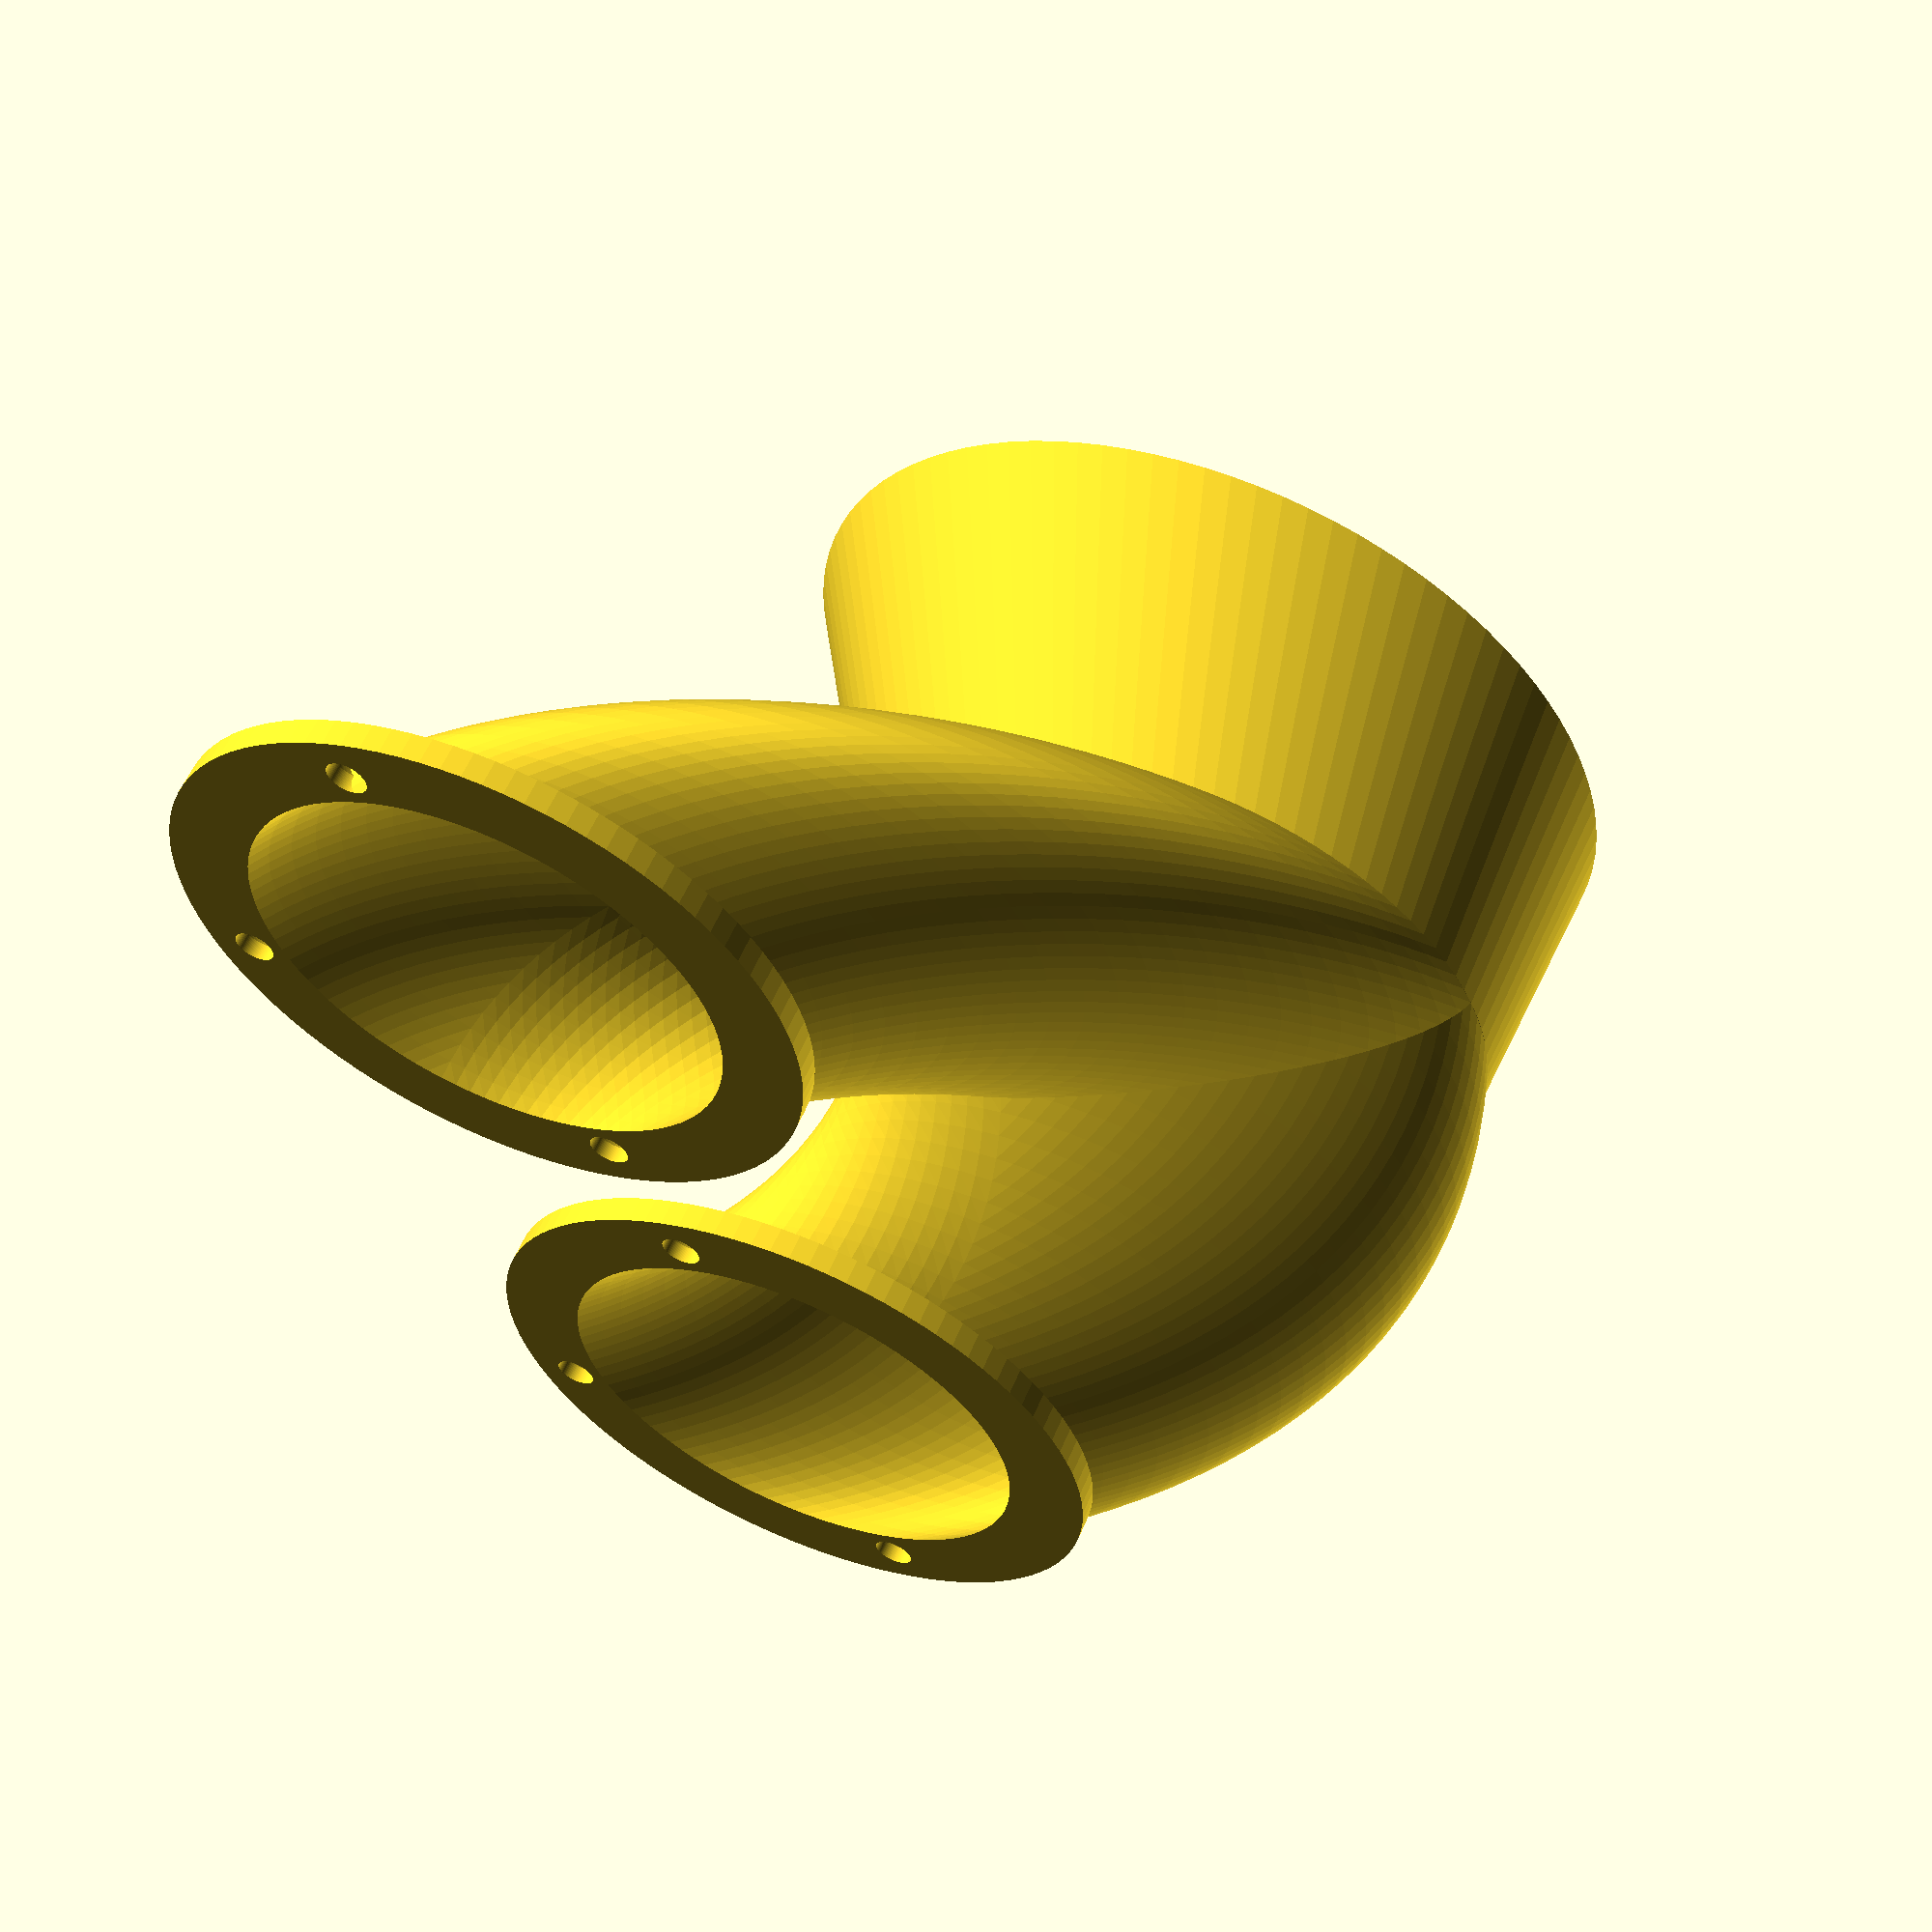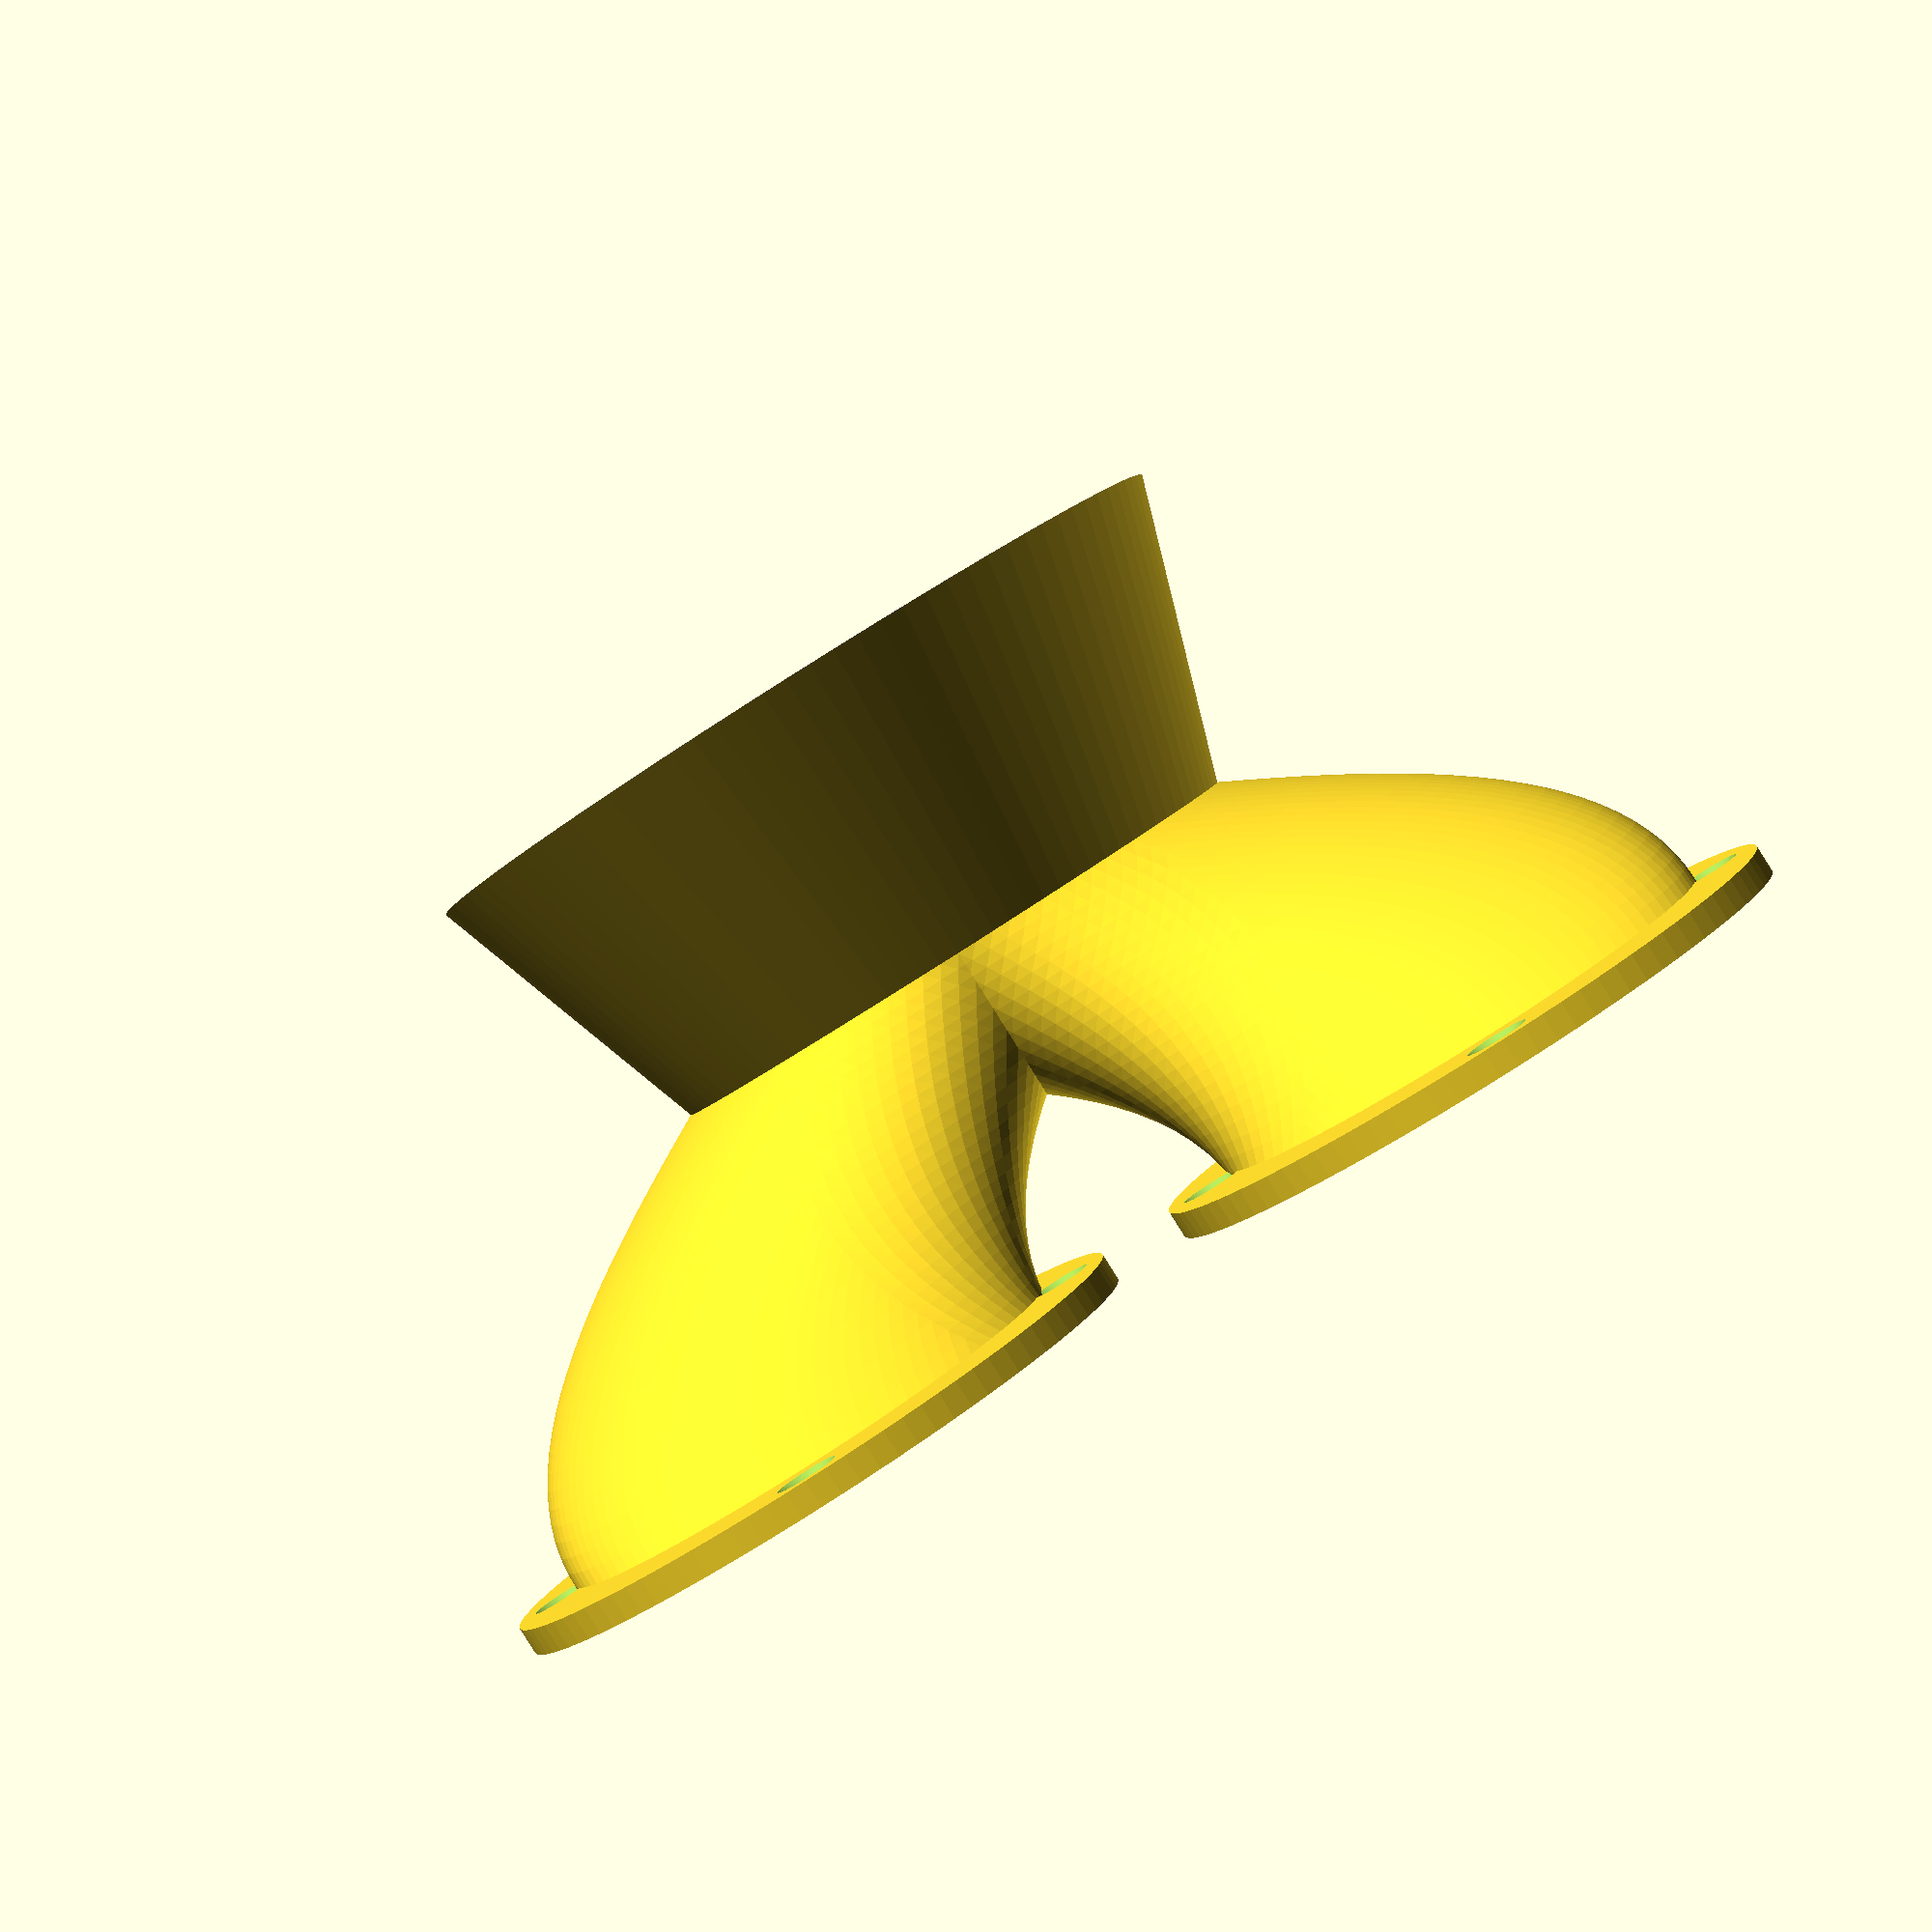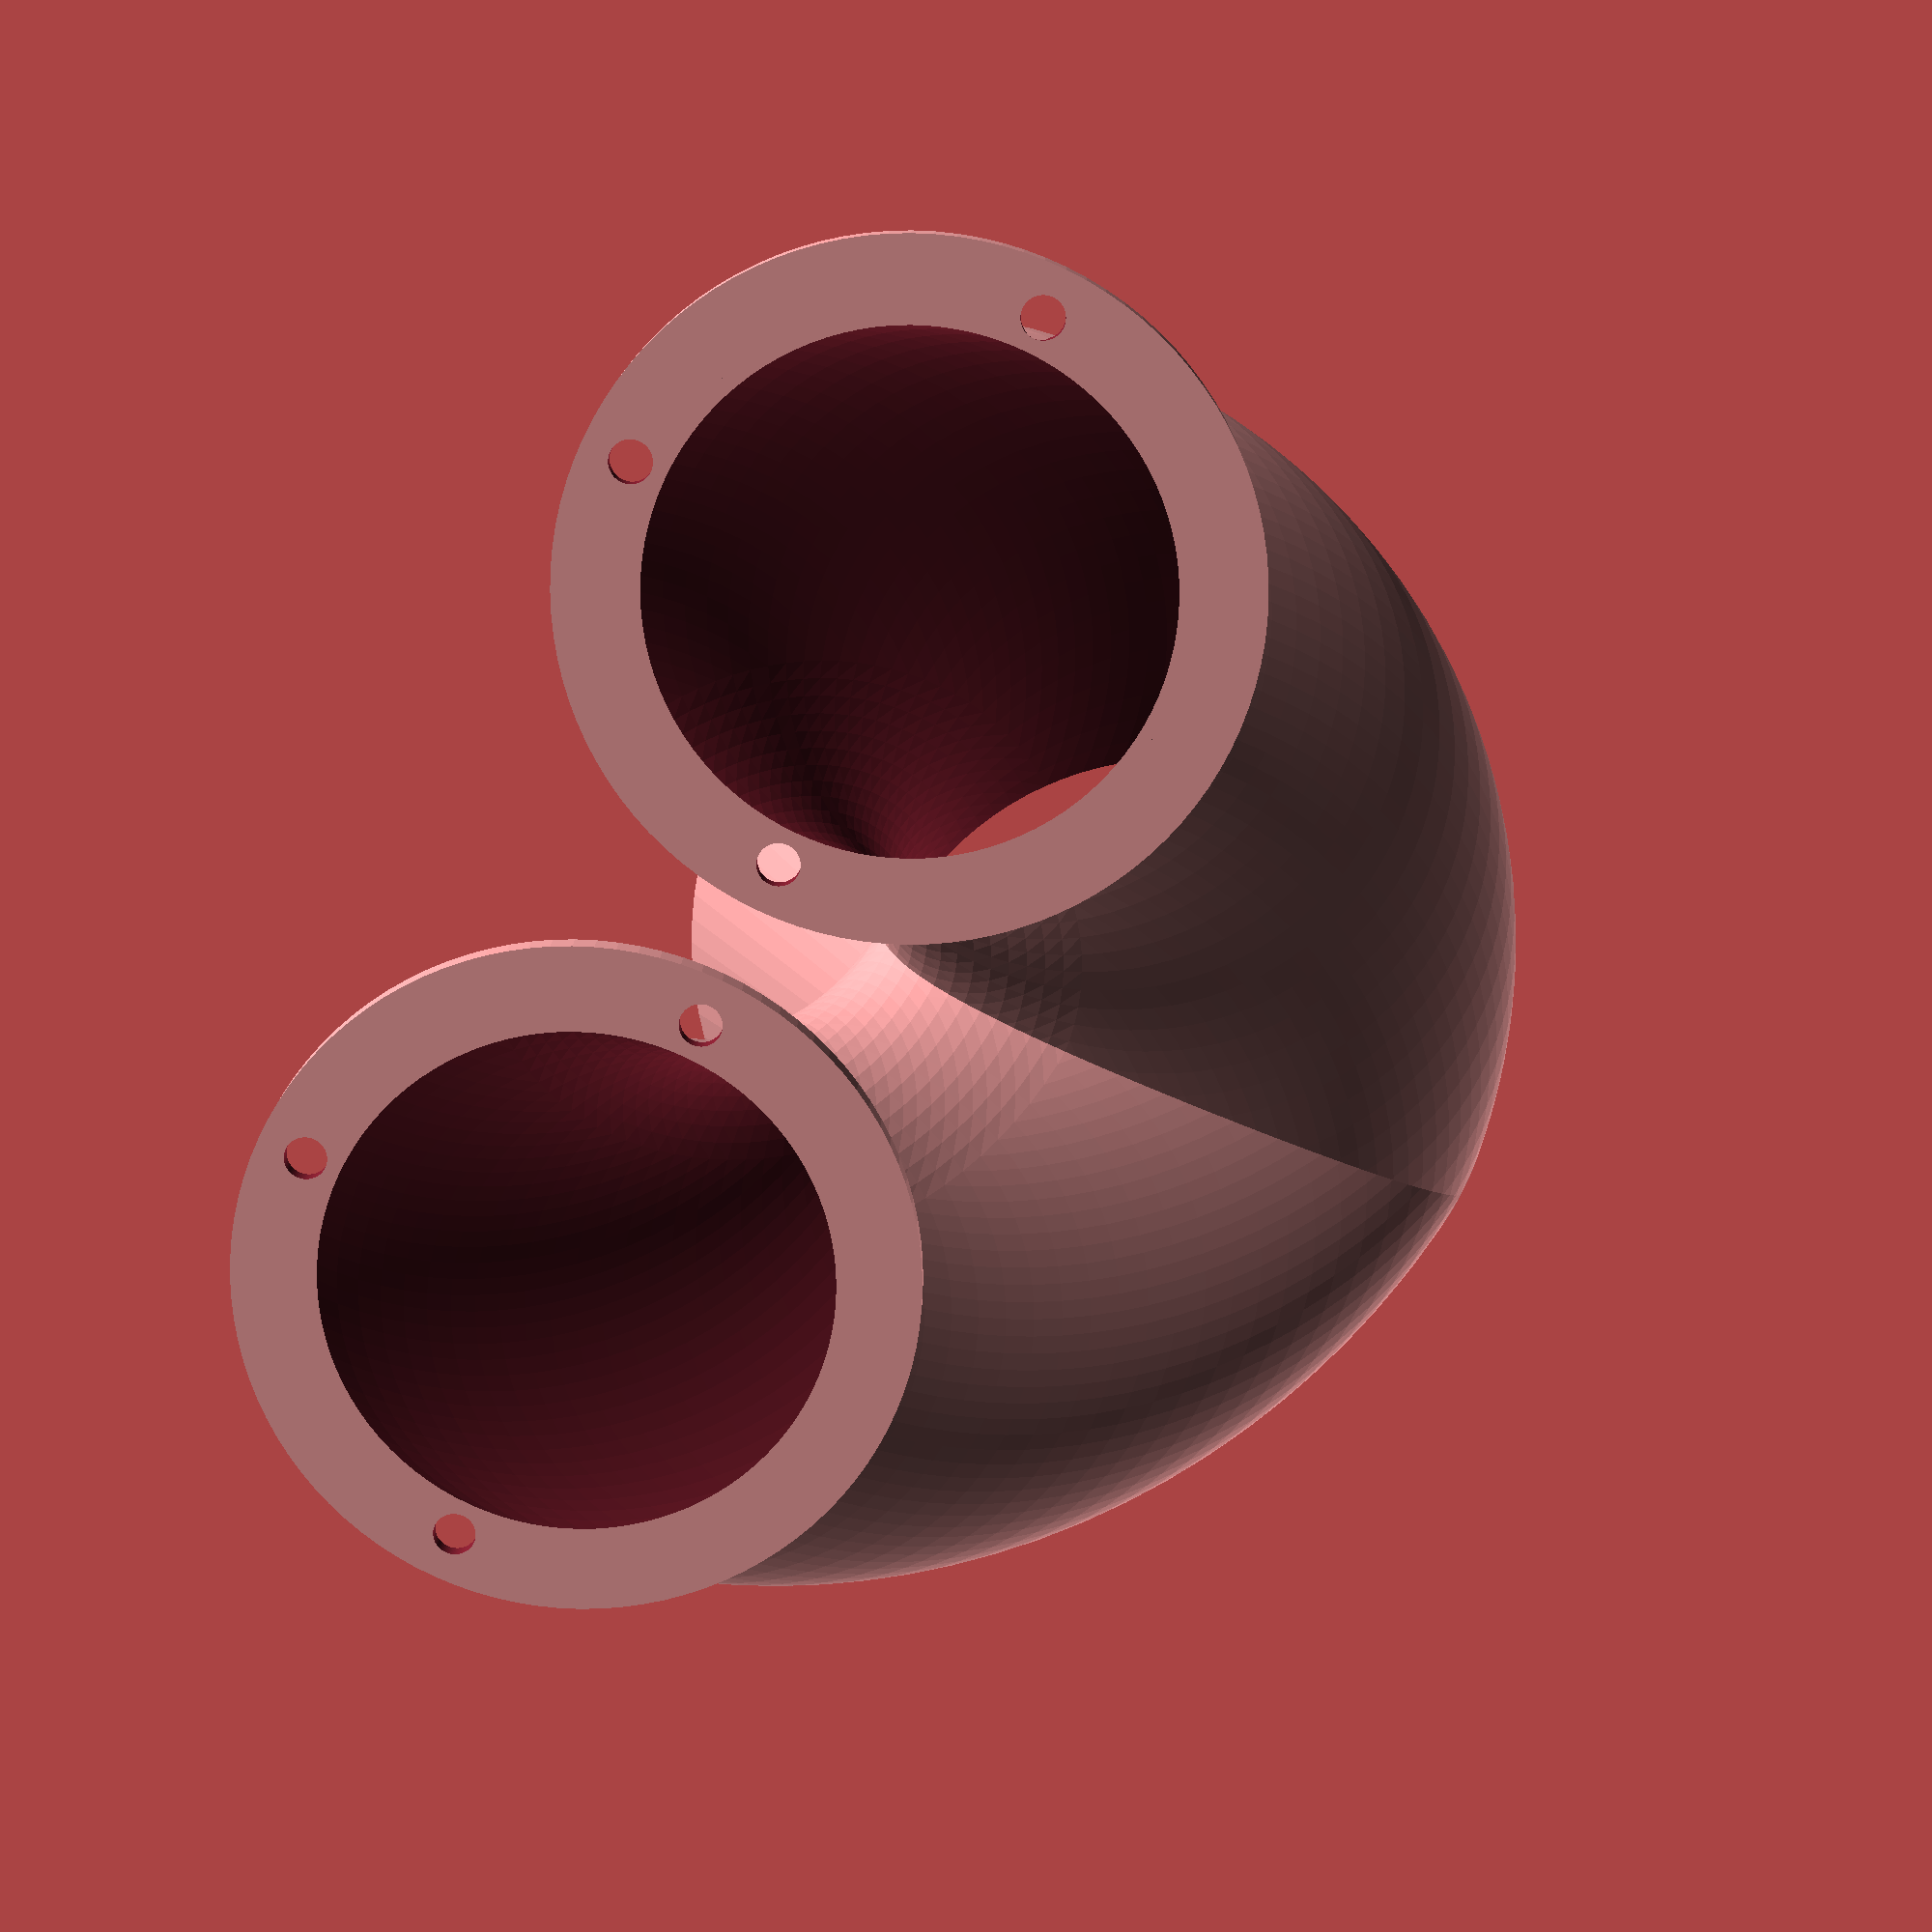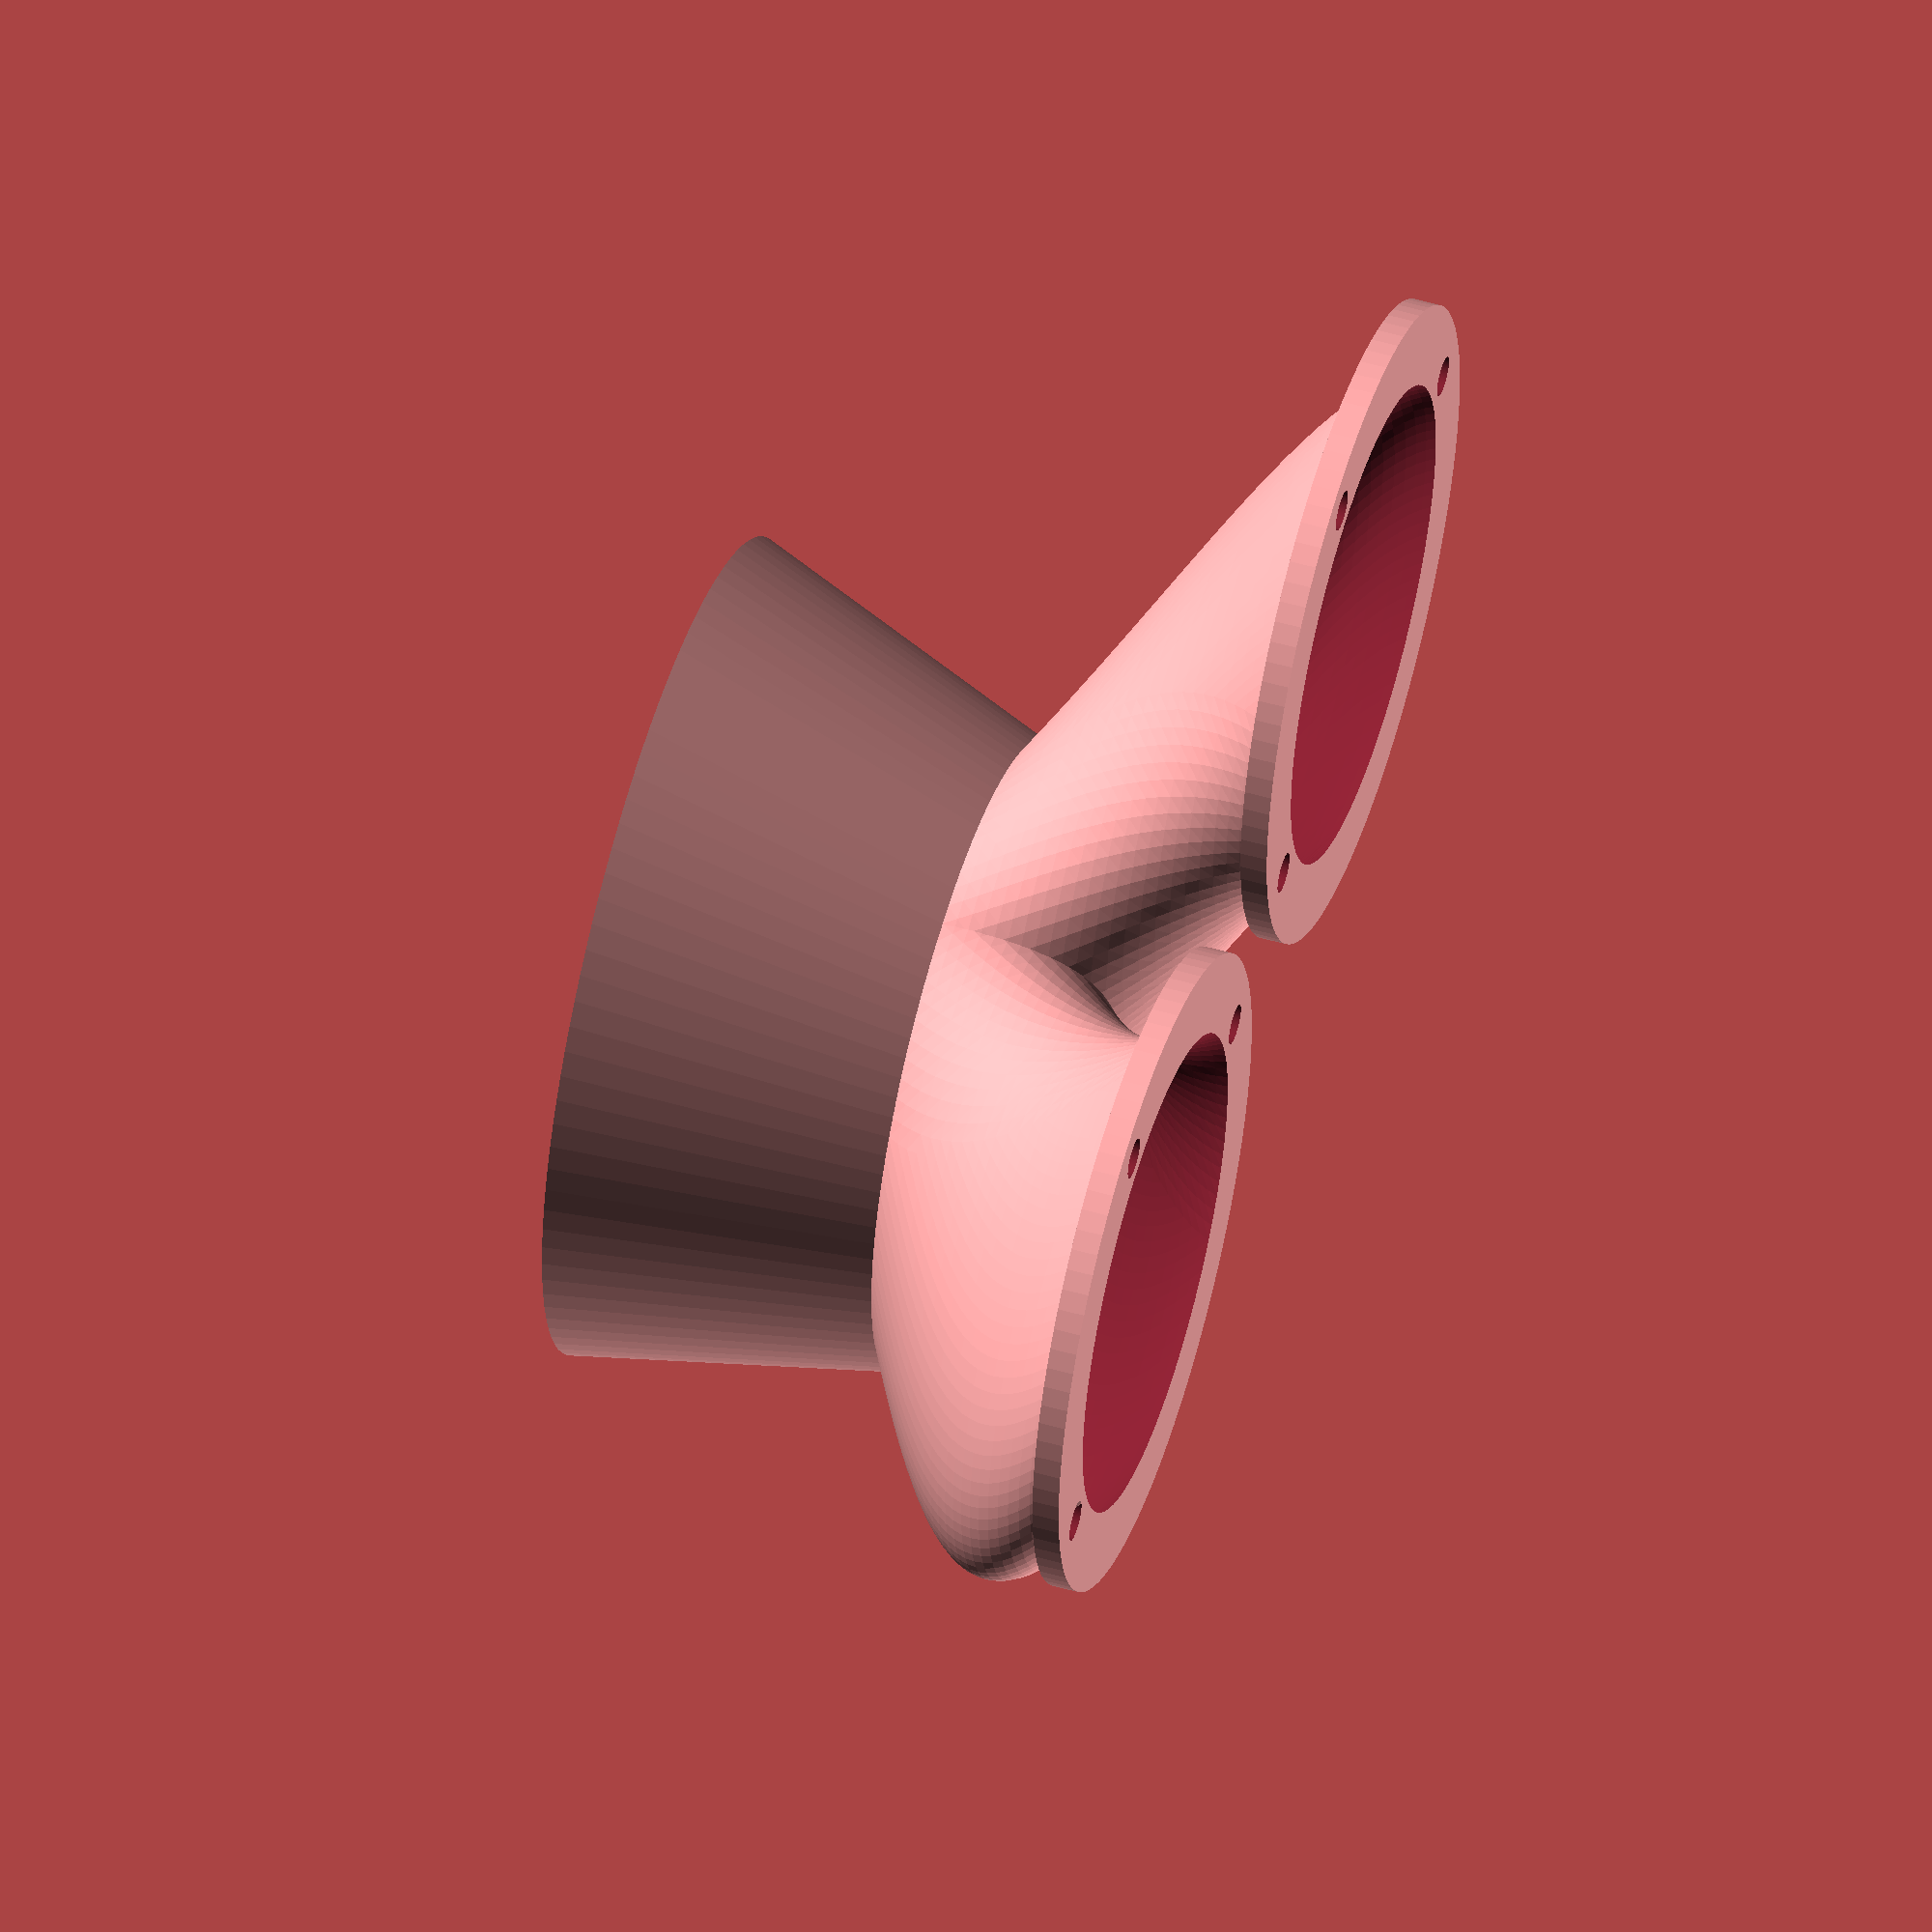
<openscad>

fan_d = 123;
fan_r = fan_d / 2;

big_channel_d = 90;
big_channel_r = big_channel_d / 2;
big_center_gnd_offset = 115;

small_channel_d = 72;
small_channel_r = small_channel_d / 2;
small_center_gnd_offset = 55;
small_channel_side_offset = 35/2;

height_channel = 50;
height_cylinder = 45;

// move the object a tiny bit further, that the start and end of object are melded
meld_offset = 0.1;
wall_thickness = 2;


//center_ratio = (big_center_gnd_offset - big_channel_r) - (small_center_gnd_offset - small_channel_r);

// correct radius of big fan
scale_factor = big_channel_d/small_channel_d;


module create_channel(small_r, height, left = true){   
    
    // left is -1 and right is 1
    side_factor = (left) ? -1 : 1;
    x_channel_offset = (side_factor * (small_channel_side_offset + small_channel_r));
        
    linear_extrude(
        height = height, 
        center = true, 
        convexity = 10, 
        scale=scale_factor, 
        $fn=100, 
        twist=side_factor* 90
    )
        
    translate([x_channel_offset, 0, 0])
    
    circle(r = small_r);
}

module create_cylinder(r1, r2, inner=false) {
    
    // if we create the inner cylinder, 
    // the height should be slightly more for a clear object difference
    inner_offset = (inner) ? meld_offset : 0;
    
    scale = r2 / r1;
    
    // first we move object to negative y and during extrution same offset to positive y 
    // --> one side will be parallel to z-axis and other with slope 
    slope_offset = r1;
    
    y_cylinder_offset = - (small_channel_side_offset + small_channel_r) * scale_factor - slope_offset;
    z_cylinder_offset = height_channel / 2 - meld_offset - (inner_offset / 2) ;
    
    translate([0, y_cylinder_offset, z_cylinder_offset])
    
    linear_extrude(
        height = height_cylinder + inner_offset, 
        center = false, 
        convexity = 10, 
        scale=scale, 
        $fn=100
    )
    
    translate([0,  slope_offset, 0,])
    
    circle(r = r1);
    
    //cylinder(h=height_cylinder + inner_offset, r1=r1, r2=r2, center=false,  $fn=100);
}

module create_wall_mount_disk(mount_h, mount_r){   
    cylinder(
        h = mount_h, 
        r1= mount_r, 
        r2= mount_r, 
        center=false,  
        $fn=100
    );   
}

module create_wall_mount_screw_holes(mount_h, mount_r){
 
    mount_middle_r = mount_r - ((mount_r - small_channel_r + wall_thickness) / 2);
    screw_hole_r = 3;
    
    // pythagoras hypotenuse hole every 120°
    // this was not working, as the screw holes were covered by channel
    //xy_hypotenuse = mount_middle_r * sqrt(0.5);

    v_hole_0 = [0, mount_middle_r, -meld_offset/2];
    v_hole_90 = [mount_middle_r, 0, -meld_offset/2];
    v_hole_270 = [-mount_middle_r, 0, -meld_offset/2];
    
    for(vec=[v_hole_0, v_hole_90, v_hole_270])
        translate(vec)
        cylinder(
            h = mount_h + meld_offset, 
            r1= screw_hole_r, 
            r2= screw_hole_r, 
            center=false,  
            $fn=100
        );
    
     // create screw sink
    screw_hole_sink_h = 1.5;
    for(vec=[v_hole_0, v_hole_90, v_hole_270])
        translate(vec + [0,0,mount_h - screw_hole_sink_h])
        cylinder(
            h = screw_hole_sink_h + meld_offset, 
            r1= screw_hole_r, 
            r2= screw_hole_r + screw_hole_sink_h, 
            center=false,  
            $fn=100
        );
}

module create_small_channel_wall_mount(){
    
    x_offset = small_channel_side_offset + small_channel_r;
    z_offset = - (height_channel / 2);
    
    mount_r = small_channel_r + wall_thickness + 10;
    mount_h = 2 * wall_thickness;
    
    // right side 
    translate([x_offset, 0, z_offset])
    difference()
    {
        create_wall_mount_disk(mount_h, mount_r);
        create_wall_mount_screw_holes(mount_h, mount_r);   
    }

    // left side
    translate([-x_offset, 0, z_offset])
    difference()
    {
        create_wall_mount_disk(mount_h, mount_r);
        create_wall_mount_screw_holes(mount_h, mount_r);   
    }
}


module create_outer_channels() {
    small_channel_outter_r = small_channel_r + wall_thickness;
    big_channel_outter_r = big_channel_r + (wall_thickness * scale_factor);
    
    create_channel(small_channel_outter_r, height_channel, false);
    create_channel(small_channel_outter_r, height_channel, true);
    create_cylinder(big_channel_outter_r, fan_r);
    create_small_channel_wall_mount();
}

module create_inner_channels() {
    create_channel(small_channel_r, height_channel + meld_offset, false);
    create_channel(small_channel_r, height_channel + meld_offset, true);
    create_cylinder(big_channel_r, fan_r - wall_thickness, true);
}



difference()
{
    create_outer_channels();
    create_inner_channels();
}

</openscad>
<views>
elev=122.3 azim=293.7 roll=337.1 proj=p view=wireframe
elev=88.5 azim=179.0 roll=32.3 proj=p view=wireframe
elev=166.2 azim=244.3 roll=358.9 proj=p view=wireframe
elev=308.4 azim=15.0 roll=107.1 proj=o view=wireframe
</views>
